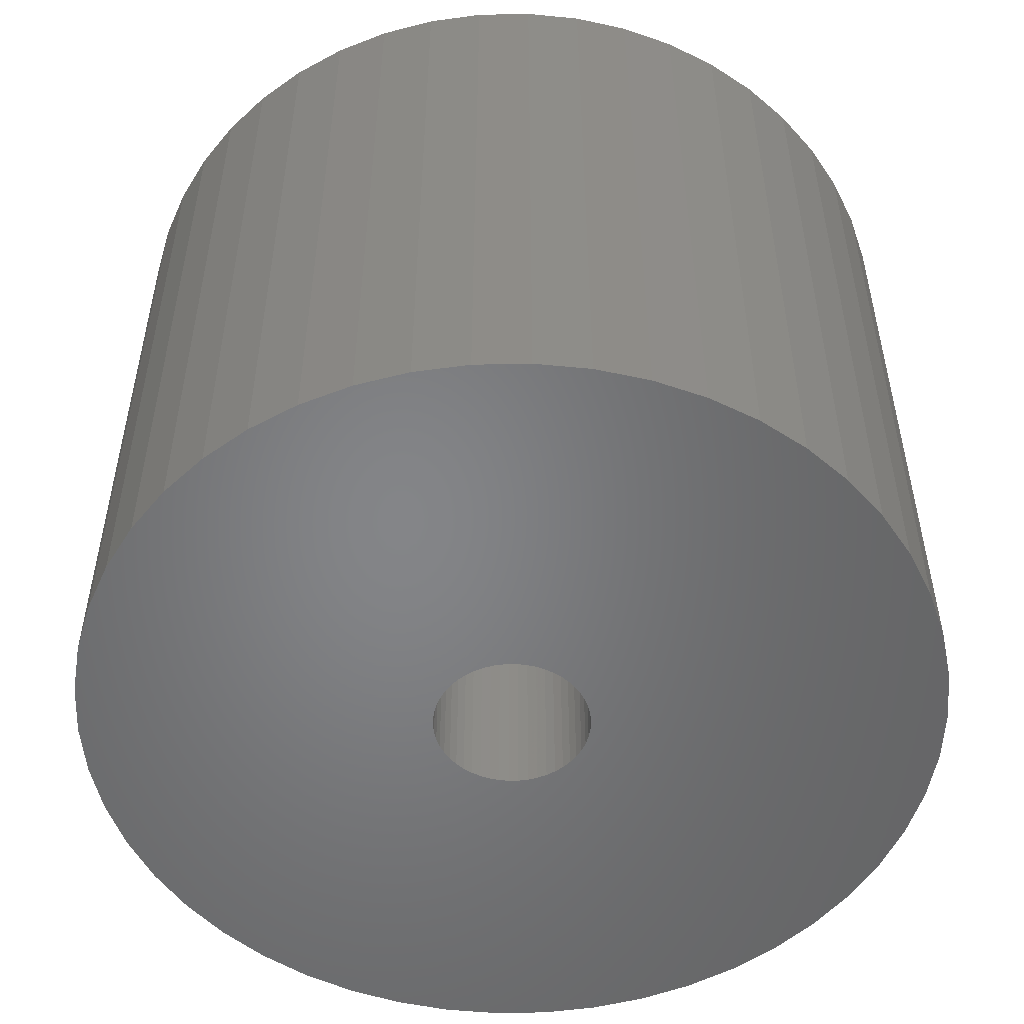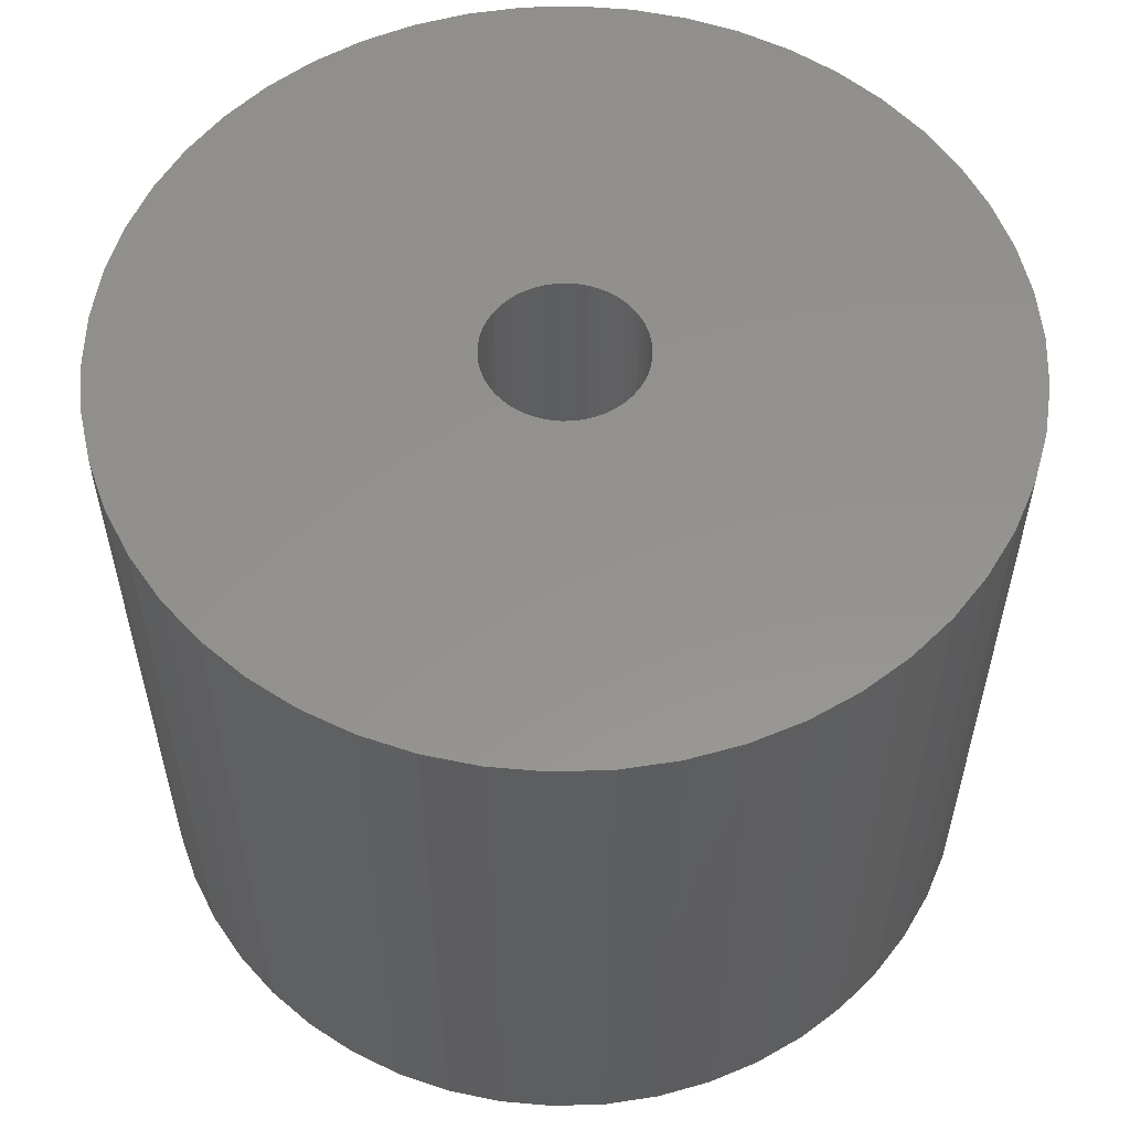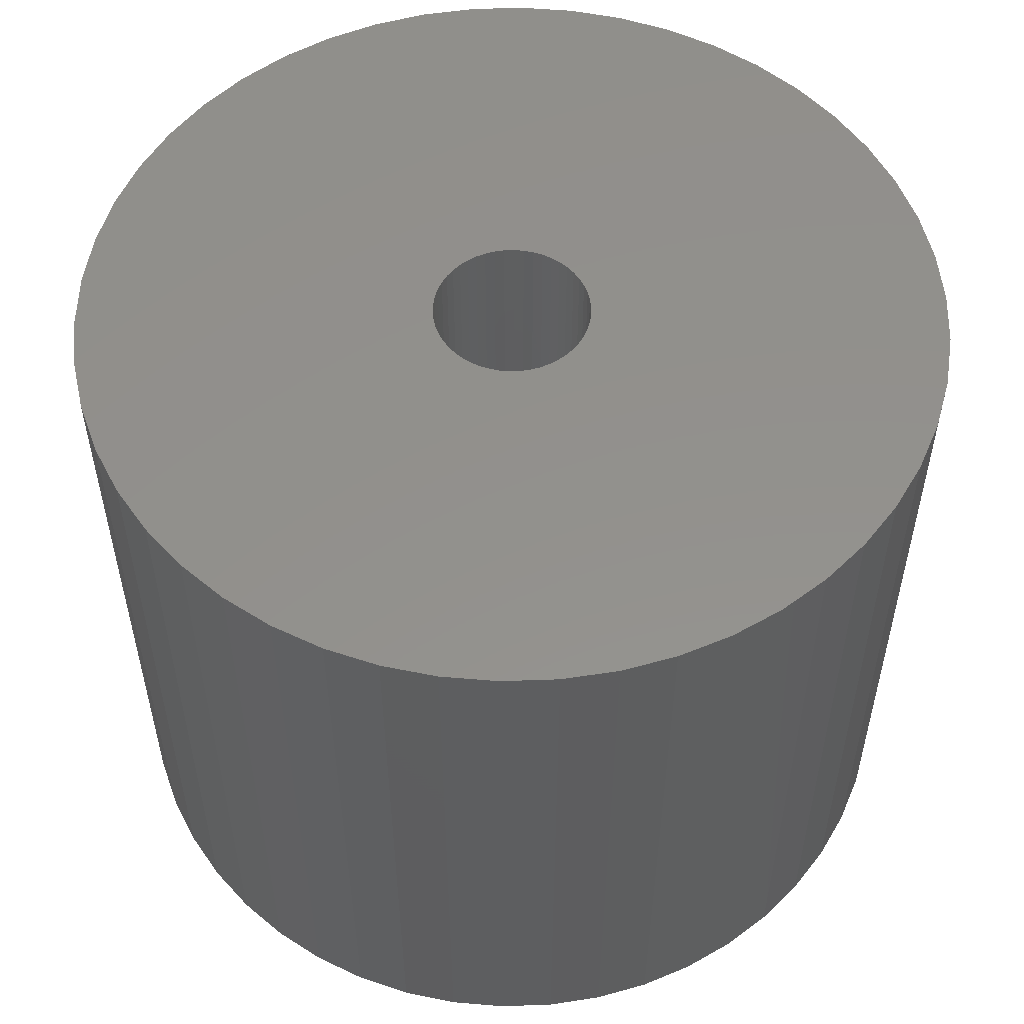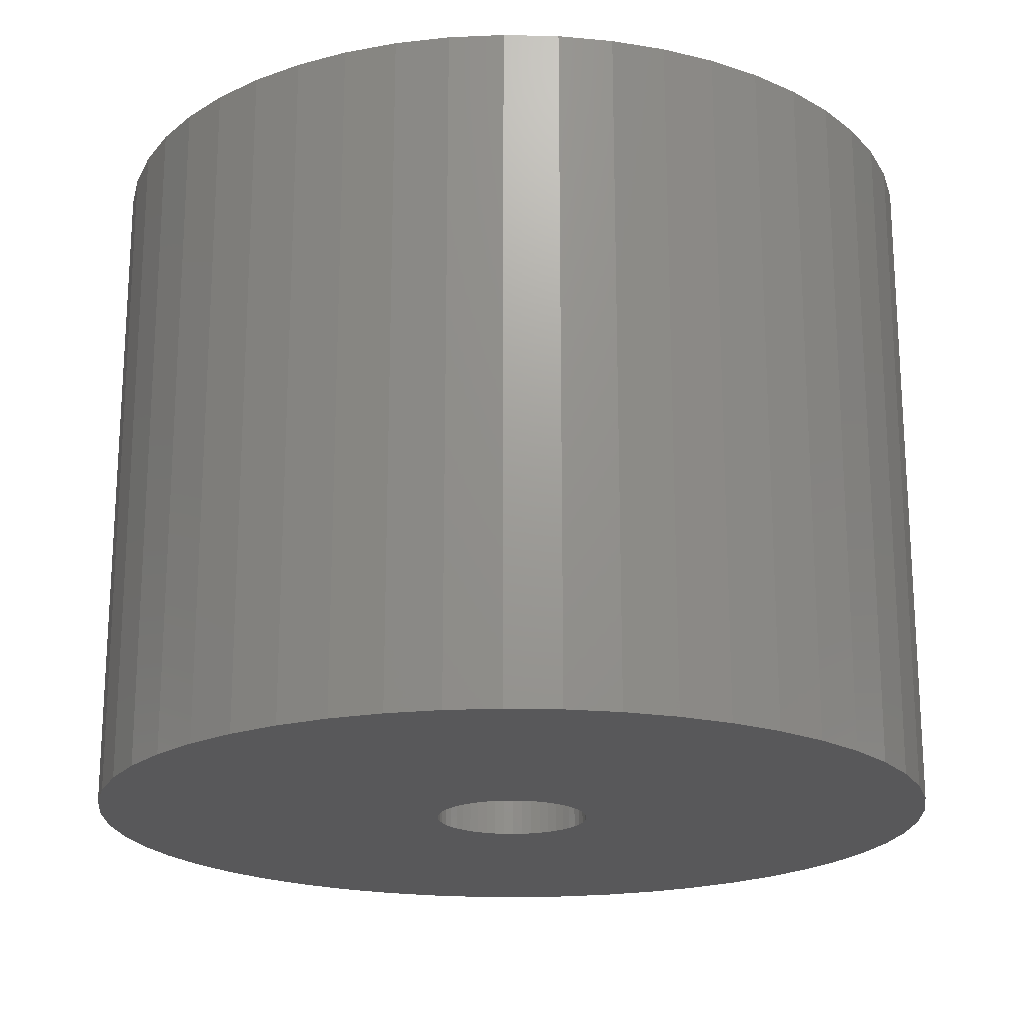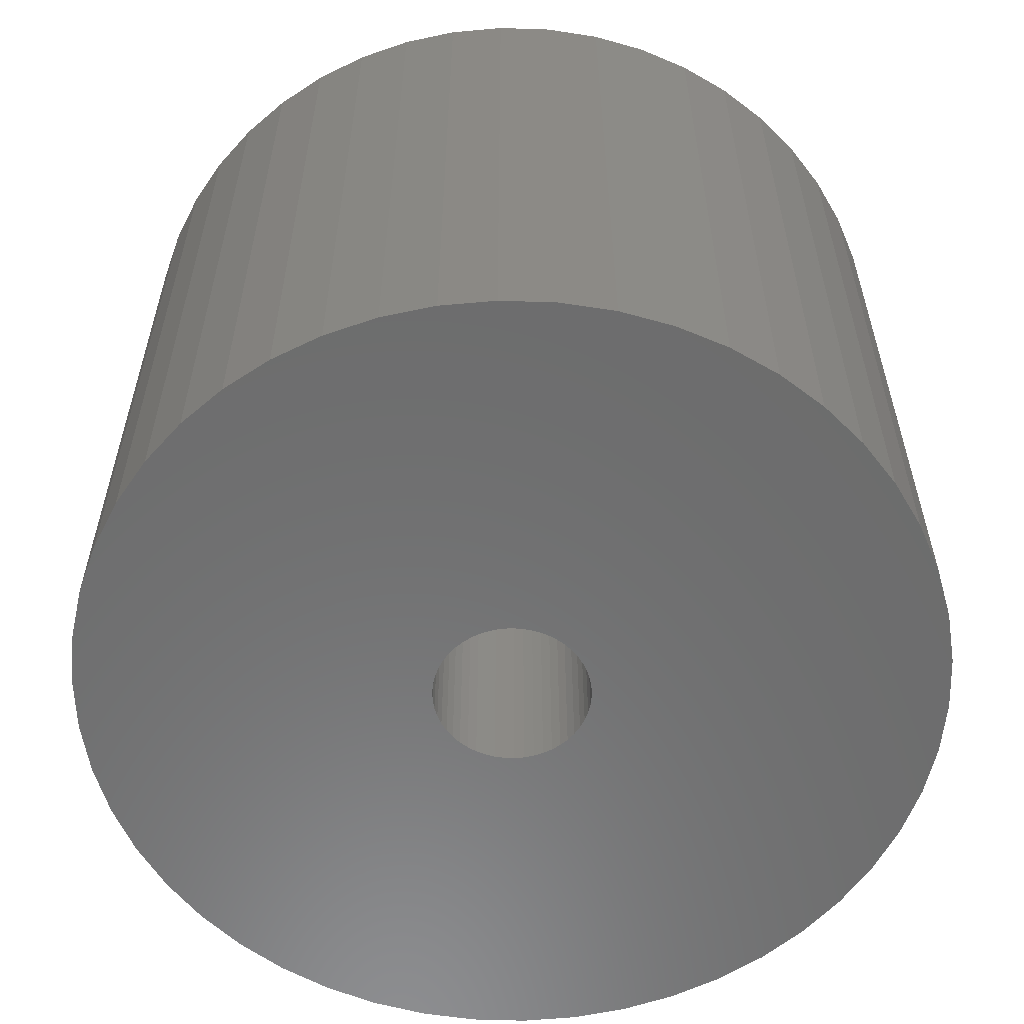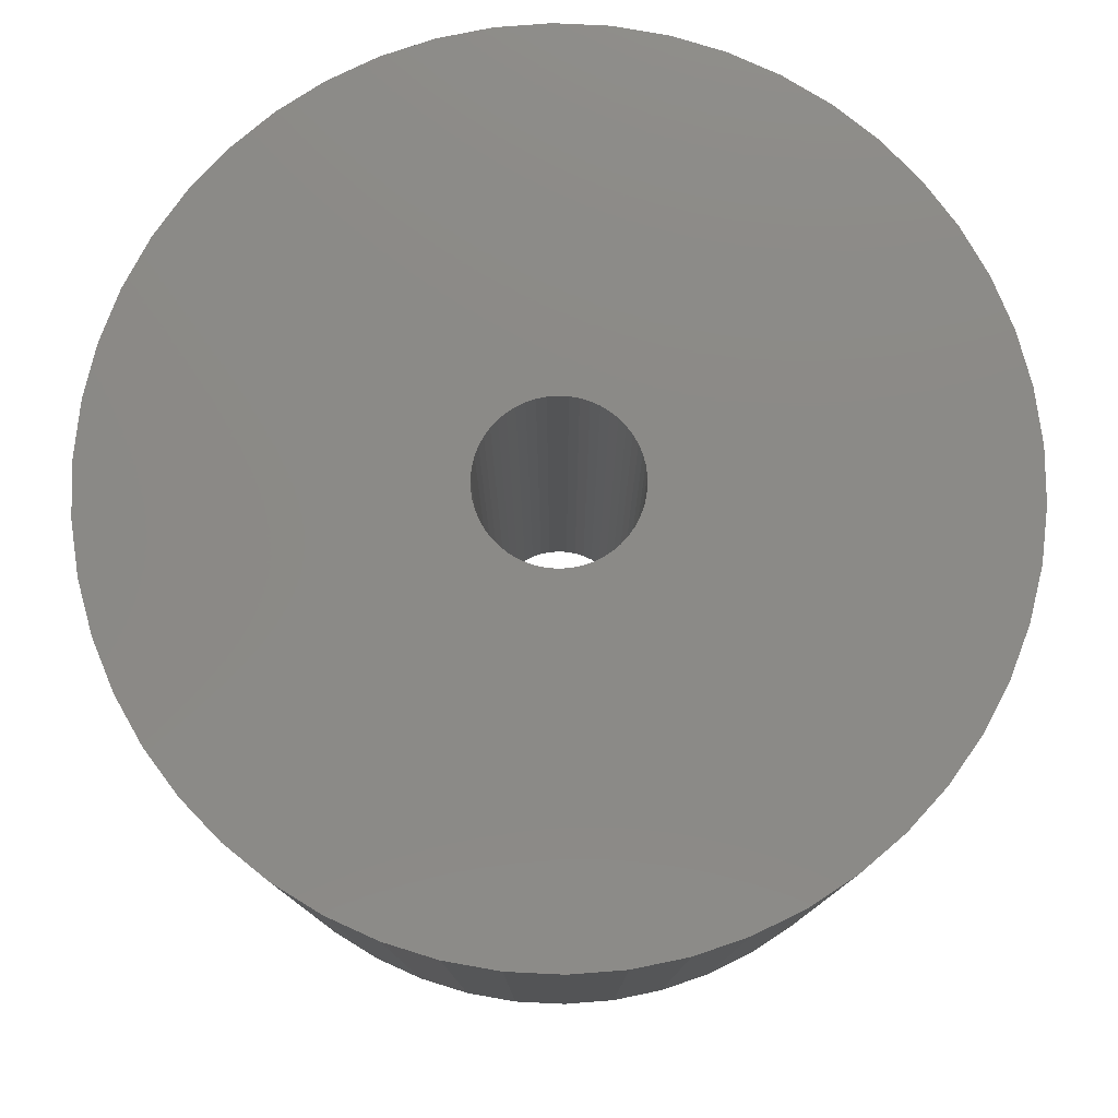
<metadata>
{"format":"stl","ext":"stl","renderer":"f3d","projection":"perspective","resolution":1024,"background":"white","views":[{"elev":-52.3,"azim":-56.4,"up":"+Z"},{"elev":56.1,"azim":-117.2,"up":"+Z"},{"elev":54.3,"azim":149.1,"up":"+Z"},{"elev":-20.0,"azim":170.3,"up":"+Z"},{"elev":-58.5,"azim":-95.5,"up":"+Z"},{"elev":78.5,"azim":74.8,"up":"+Z"}]}
</metadata>
<code>
# stl→obj: 200 verts, 400 faces
v 22 0 17.5
v 21.83 2.757 -17.5
v 21.83 2.757 17.5
v 22 0 -17.5
v -22 0 -17.5
v -21.83 2.757 17.5
v -21.83 2.757 -17.5
v -22 0 17.5
v 1.381 21.96 -17.5
v -1.381 21.96 17.5
v 1.381 21.96 17.5
v -1.381 21.96 -17.5
v -1.381 -21.96 -17.5
v 1.381 -21.96 17.5
v -1.381 -21.96 17.5
v 1.381 -21.96 -17.5
v 16.04 15.06 -17.5
v 14.02 16.95 17.5
v 16.04 15.06 17.5
v 14.02 16.95 -17.5
v -14.02 16.95 -17.5
v -16.04 15.06 17.5
v -14.02 16.95 17.5
v -16.04 15.06 -17.5
v -6.798 20.92 -17.5
v -9.367 19.91 17.5
v -6.798 20.92 17.5
v -9.367 19.91 -17.5
v 20.46 8.099 17.5
v 19.28 10.6 -17.5
v 19.28 10.6 17.5
v 20.46 8.099 -17.5
v 21.31 5.471 -17.5
v 21.31 5.471 17.5
v 9.367 19.91 -17.5
v 6.798 20.92 17.5
v 9.367 19.91 17.5
v 6.798 20.92 -17.5
v 4.122 21.61 17.5
v 4.122 21.61 -17.5
v 11.79 18.58 -17.5
v 11.79 18.58 17.5
v -20.46 8.099 -17.5
v -19.28 10.6 17.5
v -19.28 10.6 -17.5
v -20.46 8.099 17.5
v -21.31 5.471 -17.5
v -21.31 5.471 17.5
v -4.122 21.61 17.5
v -4.122 21.61 -17.5
v 4.122 -21.61 17.5
v 4.122 -21.61 -17.5
v 17.8 12.93 17.5
v 17.8 12.93 -17.5
v -17.8 12.93 17.5
v -17.8 12.93 -17.5
v 4 0 17.5
v 3.968 0.5013 17.5
v 21.83 -2.757 17.5
v 3.874 0.9948 17.5
v 3.968 -0.5013 17.5
v 3.719 1.472 17.5
v 21.31 -5.471 17.5
v 3.505 1.927 17.5
v 3.874 -0.9948 17.5
v 3.236 2.351 17.5
v 20.46 -8.099 17.5
v 2.916 2.738 17.5
v 3.719 -1.472 17.5
v 2.55 3.082 17.5
v 19.28 -10.6 17.5
v 2.143 3.377 17.5
v 3.505 -1.927 17.5
v 1.703 3.619 17.5
v 17.8 -12.93 17.5
v 1.236 3.804 17.5
v 3.236 -2.351 17.5
v 16.04 -15.06 17.5
v 0.7495 3.929 17.5
v 0.2512 3.992 17.5
v -0.2512 3.992 17.5
v -0.7495 3.929 17.5
v -1.236 3.804 17.5
v -1.703 3.619 17.5
v -2.143 3.377 17.5
v -11.79 18.58 17.5
v -2.55 3.082 17.5
v -2.916 2.738 17.5
v -3.236 2.351 17.5
v 2.916 -2.738 17.5
v 14.02 -16.95 17.5
v 2.55 -3.082 17.5
v 11.79 -18.58 17.5
v 2.143 -3.377 17.5
v 9.367 -19.91 17.5
v 1.703 -3.619 17.5
v 6.798 -20.92 17.5
v 1.236 -3.804 17.5
v 0.7495 -3.929 17.5
v 0.2512 -3.992 17.5
v -0.2512 -3.992 17.5
v -0.7495 -3.929 17.5
v -4.122 -21.61 17.5
v -1.236 -3.804 17.5
v -6.798 -20.92 17.5
v -1.703 -3.619 17.5
v -9.367 -19.91 17.5
v -2.143 -3.377 17.5
v -11.79 -18.58 17.5
v -2.55 -3.082 17.5
v -14.02 -16.95 17.5
v -2.916 -2.738 17.5
v -16.04 -15.06 17.5
v -3.236 -2.351 17.5
v -17.8 -12.93 17.5
v -3.505 -1.927 17.5
v -19.28 -10.6 17.5
v -3.719 -1.472 17.5
v -20.46 -8.099 17.5
v -3.874 -0.9948 17.5
v -21.31 -5.471 17.5
v -3.968 -0.5013 17.5
v -21.83 -2.757 17.5
v -4 0 17.5
v -3.505 1.927 17.5
v -3.719 1.472 17.5
v -3.874 0.9948 17.5
v -3.968 0.5013 17.5
v -11.79 18.58 -17.5
v 21.83 -2.757 -17.5
v 21.31 -5.471 -17.5
v -16.04 -15.06 -17.5
v -14.02 -16.95 -17.5
v -19.28 -10.6 -17.5
v -20.46 -8.099 -17.5
v -17.8 -12.93 -17.5
v 4 0 -17.5
v 3.968 -0.5013 -17.5
v 3.874 -0.9948 -17.5
v 20.46 -8.099 -17.5
v 3.968 0.5013 -17.5
v 3.719 -1.472 -17.5
v 19.28 -10.6 -17.5
v 3.505 -1.927 -17.5
v 17.8 -12.93 -17.5
v 3.874 0.9948 -17.5
v 3.236 -2.351 -17.5
v 16.04 -15.06 -17.5
v 2.916 -2.738 -17.5
v 14.02 -16.95 -17.5
v 3.719 1.472 -17.5
v 2.55 -3.082 -17.5
v 11.79 -18.58 -17.5
v 2.143 -3.377 -17.5
v 9.367 -19.91 -17.5
v 3.505 1.927 -17.5
v 1.703 -3.619 -17.5
v 6.798 -20.92 -17.5
v 1.236 -3.804 -17.5
v 3.236 2.351 -17.5
v 0.7495 -3.929 -17.5
v 0.2512 -3.992 -17.5
v -0.2512 -3.992 -17.5
v -0.7495 -3.929 -17.5
v -4.122 -21.61 -17.5
v -1.236 -3.804 -17.5
v -6.798 -20.92 -17.5
v -1.703 -3.619 -17.5
v -9.367 -19.91 -17.5
v -2.143 -3.377 -17.5
v -11.79 -18.58 -17.5
v -2.55 -3.082 -17.5
v -2.916 -2.738 -17.5
v -3.236 -2.351 -17.5
v 2.916 2.738 -17.5
v 2.55 3.082 -17.5
v 2.143 3.377 -17.5
v 1.703 3.619 -17.5
v 1.236 3.804 -17.5
v 0.7495 3.929 -17.5
v 0.2512 3.992 -17.5
v -0.2512 3.992 -17.5
v -0.7495 3.929 -17.5
v -1.236 3.804 -17.5
v -1.703 3.619 -17.5
v -2.143 3.377 -17.5
v -2.55 3.082 -17.5
v -2.916 2.738 -17.5
v -3.236 2.351 -17.5
v -3.505 1.927 -17.5
v -3.719 1.472 -17.5
v -3.874 0.9948 -17.5
v -3.968 0.5013 -17.5
v -4 0 -17.5
v -3.505 -1.927 -17.5
v -3.719 -1.472 -17.5
v -3.874 -0.9948 -17.5
v -21.31 -5.471 -17.5
v -3.968 -0.5013 -17.5
v -21.83 -2.757 -17.5
f 1 2 3
f 2 1 4
f 5 6 7
f 6 5 8
f 9 10 11
f 10 9 12
f 13 14 15
f 14 13 16
f 17 18 19
f 18 17 20
f 21 22 23
f 22 21 24
f 25 26 27
f 26 25 28
f 29 30 31
f 30 29 32
f 3 33 34
f 33 3 2
f 35 36 37
f 36 35 38
f 38 39 36
f 39 38 40
f 41 37 42
f 37 41 35
f 43 44 45
f 44 43 46
f 47 46 43
f 46 47 48
f 12 49 10
f 49 12 50
f 16 51 14
f 51 16 52
f 34 32 29
f 32 34 33
f 53 17 19
f 17 53 54
f 31 54 53
f 54 31 30
f 40 11 39
f 11 40 9
f 20 42 18
f 42 20 41
f 45 55 56
f 55 45 44
f 56 22 24
f 22 56 55
f 7 48 47
f 48 7 6
f 57 1 3
f 58 3 34
f 1 57 59
f 60 34 29
f 61 59 57
f 62 29 31
f 59 61 63
f 64 31 53
f 65 63 61
f 66 53 19
f 63 65 67
f 68 19 18
f 69 67 65
f 70 18 42
f 67 69 71
f 72 42 37
f 73 71 69
f 74 37 36
f 71 73 75
f 76 36 39
f 77 75 73
f 75 77 78
f 3 58 57
f 34 60 58
f 29 62 60
f 31 64 62
f 53 66 64
f 19 68 66
f 18 70 68
f 42 72 70
f 37 74 72
f 79 39 11
f 36 76 74
f 39 79 76
f 11 80 79
f 11 81 80
f 10 81 11
f 81 10 82
f 49 82 10
f 82 49 83
f 27 83 49
f 83 27 84
f 26 84 27
f 84 26 85
f 86 85 26
f 85 86 87
f 23 87 86
f 87 23 88
f 88 22 89
f 22 88 23
f 90 78 77
f 78 90 91
f 92 91 90
f 91 92 93
f 94 93 92
f 93 94 95
f 96 95 94
f 95 96 97
f 98 97 96
f 97 98 51
f 99 51 98
f 51 99 14
f 100 14 99
f 101 14 100
f 15 101 102
f 103 102 104
f 101 15 14
f 105 104 106
f 107 106 108
f 109 108 110
f 111 110 112
f 113 112 114
f 115 114 116
f 117 116 118
f 119 118 120
f 121 120 122
f 102 103 15
f 123 122 124
f 55 89 22
f 89 55 125
f 104 105 103
f 44 125 55
f 106 107 105
f 125 44 126
f 108 109 107
f 46 126 44
f 110 111 109
f 126 46 127
f 112 113 111
f 48 127 46
f 114 115 113
f 127 48 128
f 116 117 115
f 6 128 48
f 118 119 117
f 128 6 124
f 120 121 119
f 8 124 6
f 122 123 121
f 124 8 123
f 28 86 26
f 86 28 129
f 129 23 86
f 23 129 21
f 50 27 49
f 27 50 25
f 59 4 1
f 4 59 130
f 63 130 59
f 130 63 131
f 132 111 113
f 111 132 133
f 134 119 135
f 119 134 117
f 136 117 134
f 117 136 115
f 137 4 130
f 138 130 131
f 4 137 2
f 139 131 140
f 141 2 137
f 142 140 143
f 2 141 33
f 144 143 145
f 146 33 141
f 147 145 148
f 33 146 32
f 149 148 150
f 151 32 146
f 152 150 153
f 32 151 30
f 154 153 155
f 156 30 151
f 157 155 158
f 30 156 54
f 159 158 52
f 160 54 156
f 54 160 17
f 130 138 137
f 131 139 138
f 140 142 139
f 143 144 142
f 145 147 144
f 148 149 147
f 150 152 149
f 153 154 152
f 155 157 154
f 161 52 16
f 158 159 157
f 52 161 159
f 16 162 161
f 16 163 162
f 13 163 16
f 163 13 164
f 165 164 13
f 164 165 166
f 167 166 165
f 166 167 168
f 169 168 167
f 168 169 170
f 171 170 169
f 170 171 172
f 133 172 171
f 172 133 173
f 173 132 174
f 132 173 133
f 175 17 160
f 17 175 20
f 176 20 175
f 20 176 41
f 177 41 176
f 41 177 35
f 178 35 177
f 35 178 38
f 179 38 178
f 38 179 40
f 180 40 179
f 40 180 9
f 181 9 180
f 182 9 181
f 12 182 183
f 50 183 184
f 182 12 9
f 25 184 185
f 28 185 186
f 129 186 187
f 21 187 188
f 24 188 189
f 56 189 190
f 45 190 191
f 43 191 192
f 47 192 193
f 183 50 12
f 7 193 194
f 136 174 132
f 174 136 195
f 184 25 50
f 134 195 136
f 185 28 25
f 195 134 196
f 186 129 28
f 135 196 134
f 187 21 129
f 196 135 197
f 188 24 21
f 198 197 135
f 189 56 24
f 197 198 199
f 190 45 56
f 200 199 198
f 191 43 45
f 199 200 194
f 192 47 43
f 5 194 200
f 193 7 47
f 194 5 7
f 155 93 95
f 93 155 153
f 71 140 67
f 140 71 143
f 132 115 136
f 115 132 113
f 135 121 198
f 121 135 119
f 150 78 91
f 78 150 148
f 158 95 97
f 95 158 155
f 52 97 51
f 97 52 158
f 75 143 71
f 143 75 145
f 78 145 75
f 145 78 148
f 67 131 63
f 131 67 140
f 165 15 103
f 15 165 13
f 133 109 111
f 109 133 171
f 198 123 200
f 123 198 121
f 200 8 5
f 8 200 123
f 153 91 93
f 91 153 150
f 167 103 105
f 103 167 165
f 169 105 107
f 105 169 167
f 171 107 109
f 107 171 169
f 137 58 141
f 58 137 57
f 124 193 128
f 193 124 194
f 182 80 81
f 80 182 181
f 162 101 100
f 101 162 163
f 176 68 70
f 68 176 175
f 188 87 88
f 87 188 187
f 185 83 84
f 83 185 184
f 151 64 156
f 64 151 62
f 156 66 160
f 66 156 64
f 179 74 76
f 74 179 178
f 180 76 79
f 76 180 179
f 177 70 72
f 70 177 176
f 125 189 89
f 189 125 190
f 89 188 88
f 188 89 189
f 127 191 126
f 191 127 192
f 186 84 85
f 84 186 185
f 184 82 83
f 82 184 183
f 161 100 99
f 100 161 162
f 146 62 151
f 62 146 60
f 141 60 146
f 60 141 58
f 160 68 175
f 68 160 66
f 181 79 80
f 79 181 180
f 126 190 125
f 190 126 191
f 128 192 127
f 192 128 193
f 187 85 87
f 85 187 186
f 183 81 82
f 81 183 182
f 138 57 137
f 57 138 61
f 149 77 147
f 77 149 90
f 142 65 139
f 65 142 69
f 139 61 138
f 61 139 65
f 166 106 104
f 106 166 168
f 157 98 96
f 98 157 159
f 178 72 74
f 72 178 177
f 154 96 94
f 96 154 157
f 147 73 144
f 73 147 77
f 164 104 102
f 104 164 166
f 112 174 114
f 174 112 173
f 118 197 120
f 197 118 196
f 159 99 98
f 99 159 161
f 149 92 90
f 92 149 152
f 152 94 92
f 94 152 154
f 144 69 142
f 69 144 73
f 163 102 101
f 102 163 164
f 168 108 106
f 108 168 170
f 114 195 116
f 195 114 174
f 116 196 118
f 196 116 195
f 120 199 122
f 199 120 197
f 122 194 124
f 194 122 199
f 172 112 110
f 112 172 173
f 170 110 108
f 110 170 172

</code>
